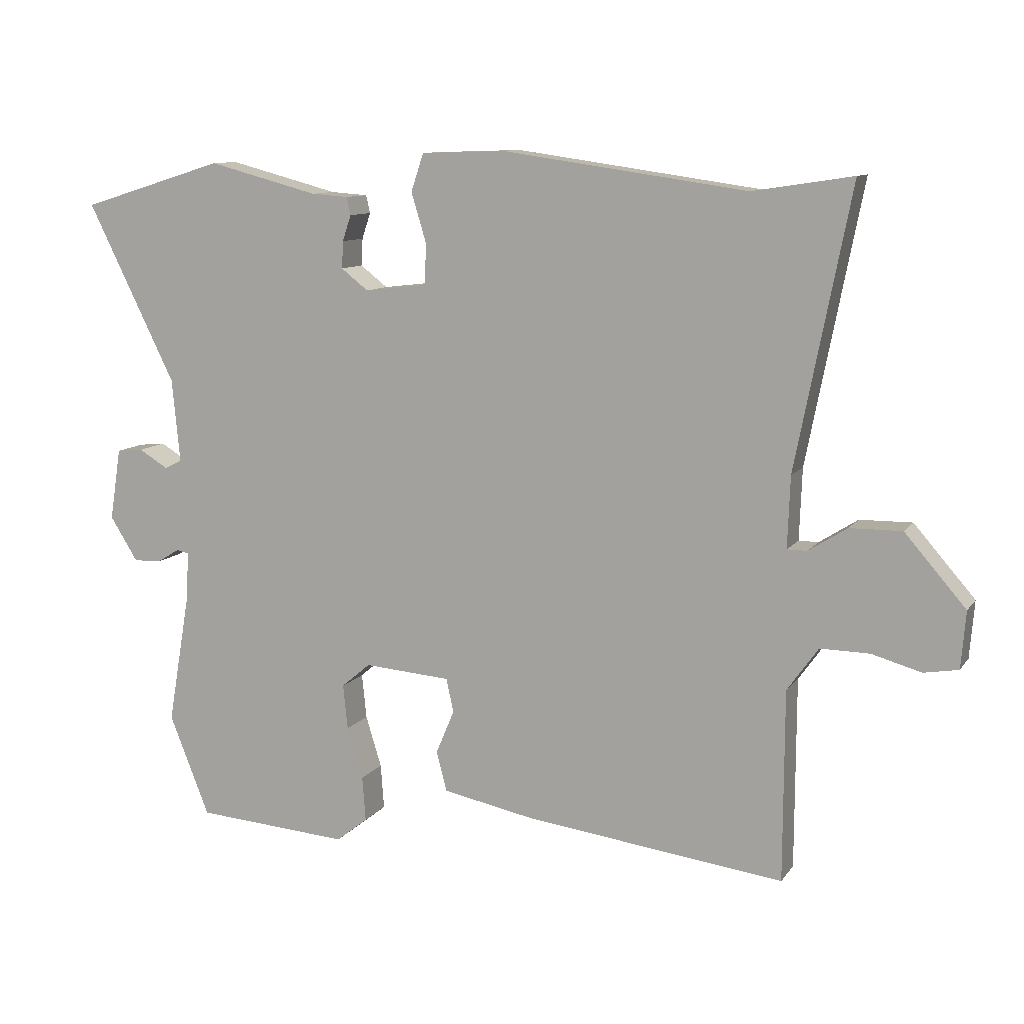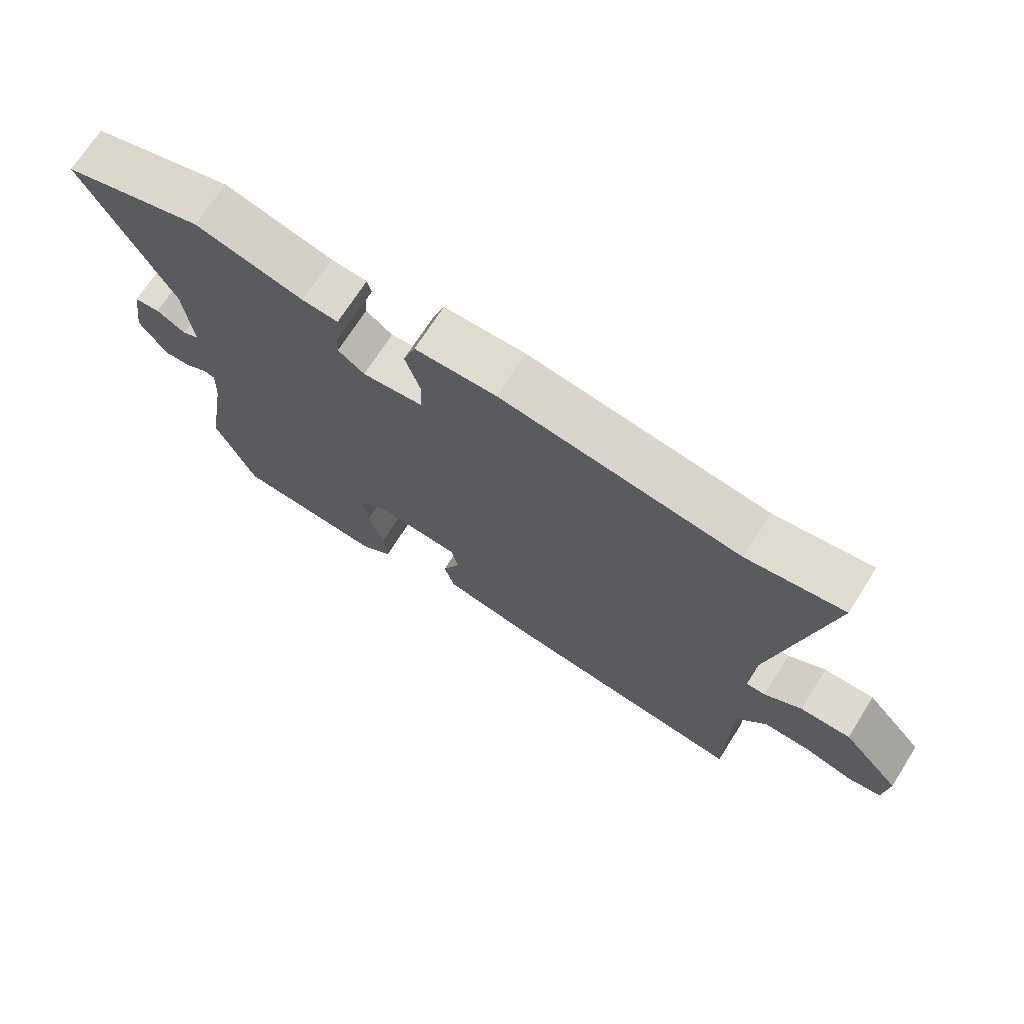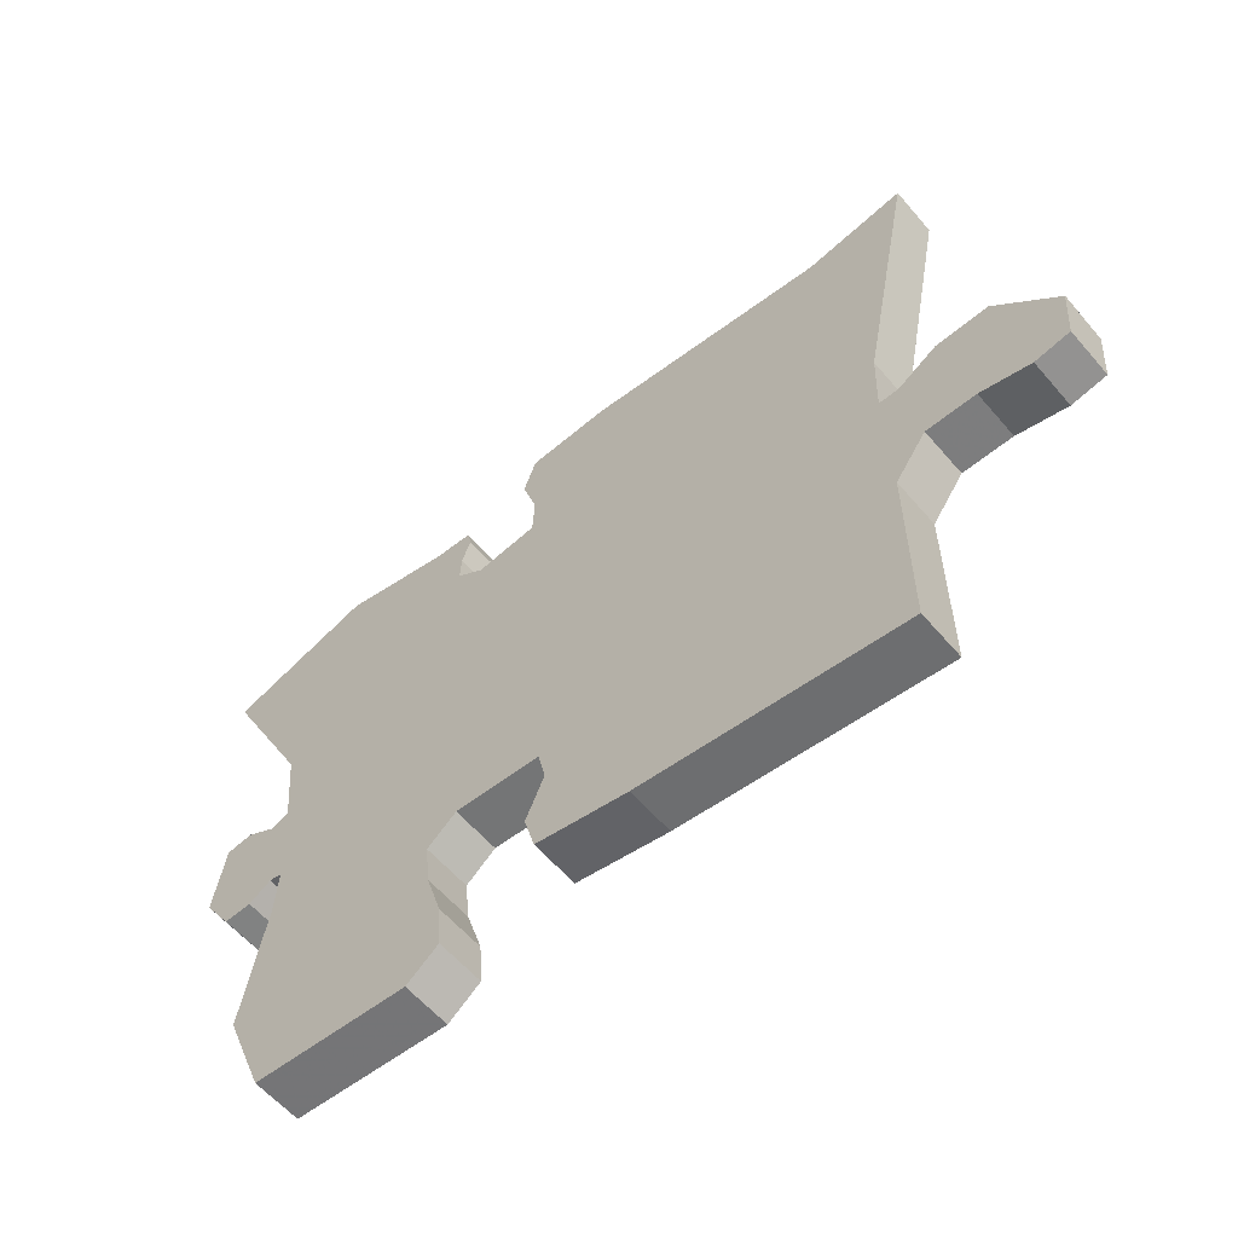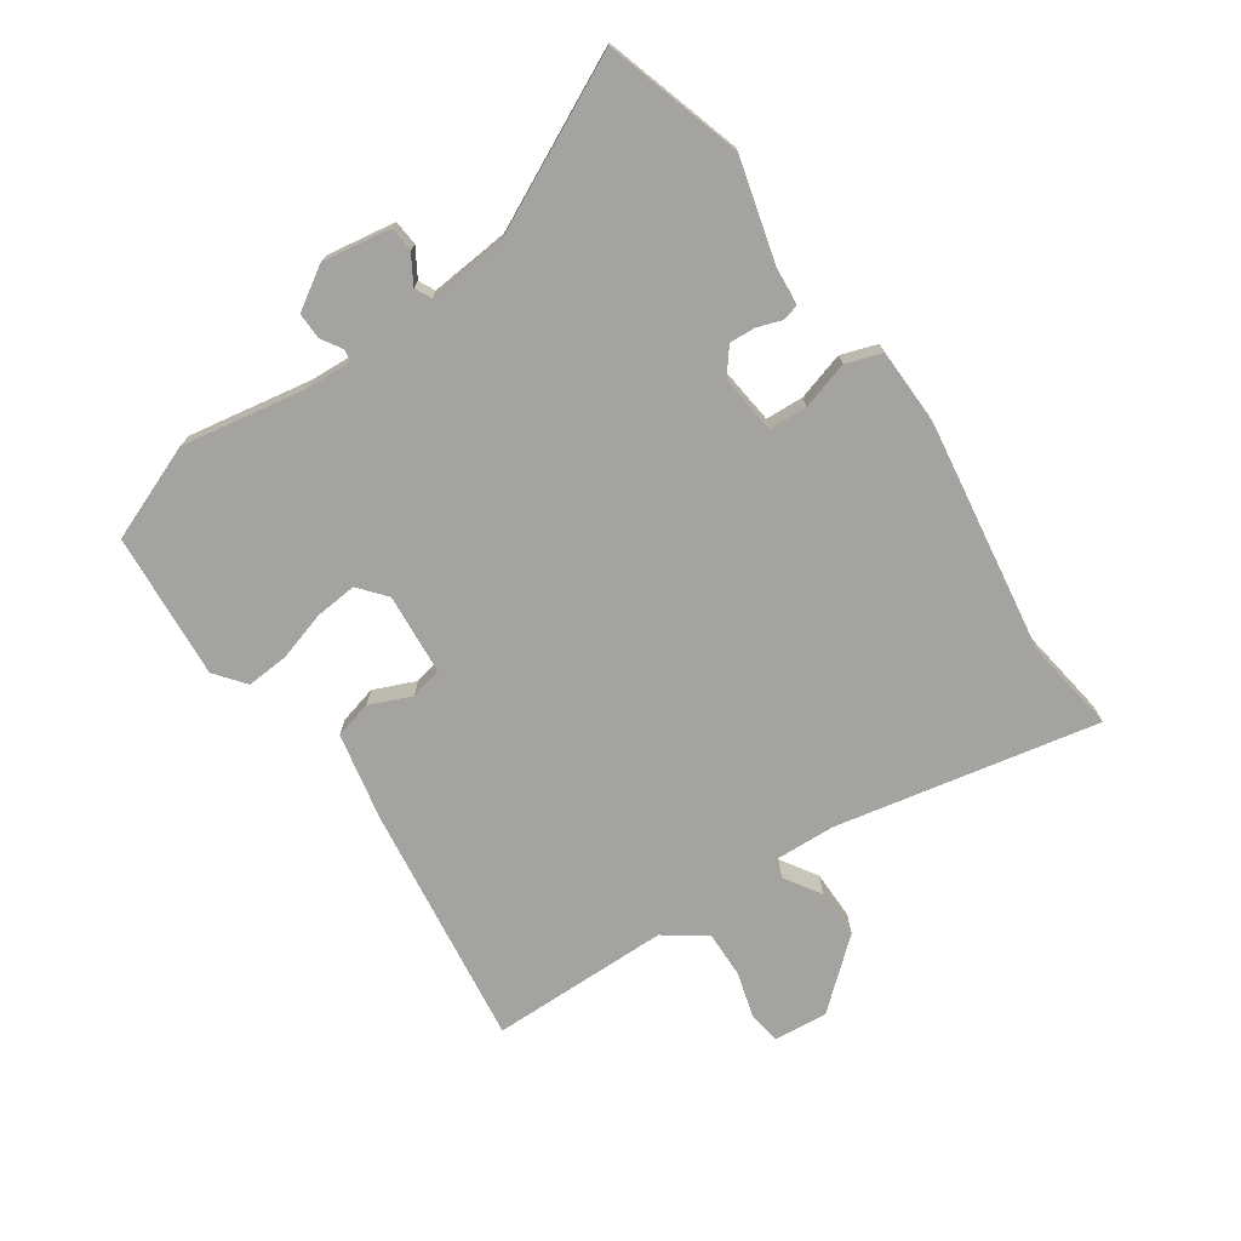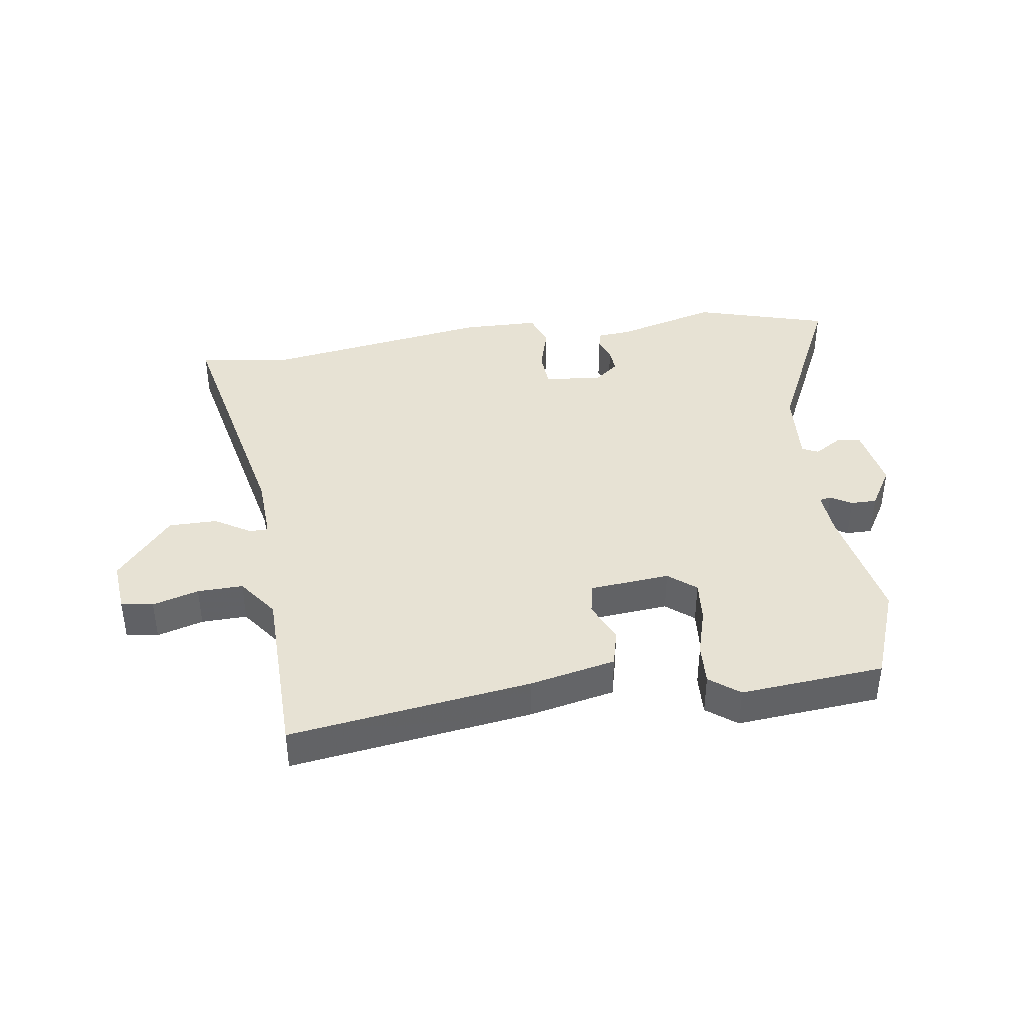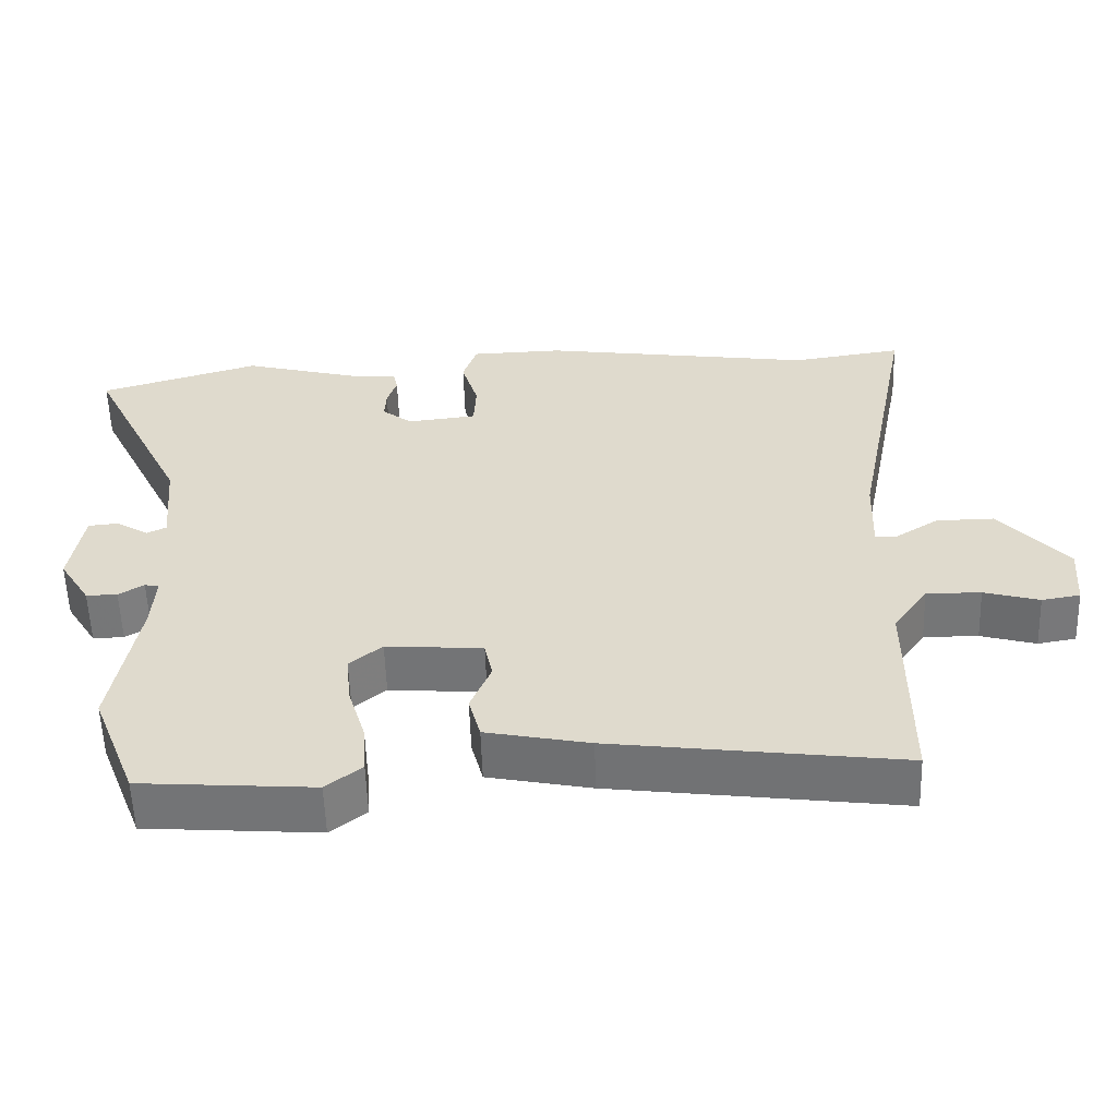
<metadata>
{"format":"obj","ext":"obj","renderer":"f3d","projection":"perspective","resolution":1024,"background":"white","views":[{"elev":10.3,"azim":21.1,"up":"+Z"},{"elev":71.0,"azim":32.4,"up":"+Z"},{"elev":-59.6,"azim":40.4,"up":"+Z"},{"elev":-73.0,"azim":-55.9,"up":"+Y"},{"elev":39.8,"azim":170.8,"up":"+Y"},{"elev":-56.8,"azim":1.8,"up":"+Z"}]}
</metadata>
<code>
v 0.462 0.07 -0.518
v 0.07 0.07 -0.468
v -0.07 0.07 -0.44
v -0.086 0.07 -0.38
v -0.058 0.07 -0.313
v -0.069 0.07 -0.262
v -0.2 0.07 -0.252
v -0.244 0.07 -0.289
v -0.237 0.07 -0.357
v -0.213 0.07 -0.435
v -0.208 0.07 -0.503
v -0.256 0.07 -0.541
v -0.49 0.07 -0.524
v -0.551 0.07 -0.371
v -0.517 0.07 -0.172
v -0.513 0.07 -0.098
v -0.532 0.07 -0.094
v -0.566 0.07 -0.115
v -0.608 0.07 -0.116
v -0.65 0.07 -0.049
v -0.633 0.07 0.06
v -0.593 0.07 0.064
v -0.548 0.07 0.037
v -0.522 0.07 0.05
v -0.534 0.07 0.177
v -0.668 0.07 0.448
v -0.45 0.07 0.515
v -0.283 0.07 0.471
v -0.227 0.07 0.467
v -0.221 0.07 0.44
v -0.234 0.07 0.401
v -0.236 0.07 0.36
v -0.195 0.07 0.328
v -0.101 0.07 0.339
v -0.098 0.07 0.4
v -0.121 0.07 0.476
v -0.102 0.07 0.533
v 0.024 0.07 0.537
v 0.395 0.07 0.484
v 0.546 0.07 0.507
v 0.463 0.07 0.086
v 0.459 0.07 -0.022
v 0.489 0.07 -0.022
v 0.547 0.07 0.015
v 0.626 0.07 0.016
v 0.718 0.07 -0.09
v 0.711 0.07 -0.176
v 0.659 0.07 -0.185
v 0.584 0.07 -0.164
v 0.51 0.07 -0.163
v 0.463 0.07 -0.229
v 0.462 0 -0.518
v 0.07 0 -0.468
v -0.07 0 -0.44
v -0.086 0 -0.38
v -0.058 0 -0.313
v -0.069 0 -0.262
v -0.2 0 -0.252
v -0.244 0 -0.289
v -0.237 0 -0.357
v -0.213 0 -0.435
v -0.208 0 -0.503
v -0.256 0 -0.541
v -0.49 0 -0.524
v -0.551 0 -0.371
v -0.517 0 -0.172
v -0.513 0 -0.098
v -0.532 0 -0.094
v -0.566 0 -0.115
v -0.608 0 -0.116
v -0.65 0 -0.049
v -0.633 0 0.06
v -0.593 0 0.064
v -0.548 0 0.037
v -0.522 0 0.05
v -0.534 0 0.177
v -0.668 0 0.448
v -0.45 0 0.515
v -0.283 0 0.471
v -0.227 0 0.467
v -0.221 0 0.44
v -0.234 0 0.401
v -0.236 0 0.36
v -0.195 0 0.328
v -0.101 0 0.339
v -0.098 0 0.4
v -0.121 0 0.476
v -0.102 0 0.533
v 0.024 0 0.537
v 0.395 0 0.484
v 0.546 0 0.507
v 0.463 0 0.086
v 0.459 0 -0.022
v 0.489 0 -0.022
v 0.547 0 0.015
v 0.626 0 0.016
v 0.718 0 -0.09
v 0.711 0 -0.176
v 0.659 0 -0.185
v 0.584 0 -0.164
v 0.51 0 -0.163
v 0.463 0 -0.229
f 47 48 49
f 46 47 49
f 45 46 49
f 44 45 49
f 43 44 49
f 42 43 49 50
f 39 40 41
f 39 41 42
f 38 39 42
f 37 38 42
f 36 37 42
f 35 36 42
f 42 50 51
f 35 42 51
f 34 35 51
f 28 29 30 31
f 28 31 32
f 27 28 32
f 26 27 32
f 25 26 32
f 24 25 32 33
f 21 22 23
f 20 21 23
f 19 20 23
f 18 19 23
f 17 18 23
f 16 17 23 24
f 13 14 15
f 12 13 15
f 11 12 15
f 10 11 15
f 9 10 15
f 8 9 15 16
f 24 33 34
f 16 24 34
f 8 16 34
f 7 8 34
f 3 4 5
f 2 3 5
f 1 2 5 6
f 6 7 34 51
f 1 6 51
f 100 99 98
f 100 98 97
f 100 97 96
f 100 96 95
f 100 95 94
f 101 100 94 93
f 92 91 90
f 93 92 90
f 93 90 89
f 93 89 88
f 93 88 87
f 93 87 86
f 102 101 93
f 102 93 86
f 102 86 85
f 82 81 80 79
f 83 82 79
f 83 79 78
f 83 78 77
f 83 77 76
f 84 83 76 75
f 74 73 72
f 74 72 71
f 74 71 70
f 74 70 69
f 74 69 68
f 75 74 68 67
f 66 65 64
f 66 64 63
f 66 63 62
f 66 62 61
f 66 61 60
f 67 66 60 59
f 85 84 75
f 85 75 67
f 85 67 59
f 85 59 58
f 56 55 54
f 56 54 53
f 57 56 53 52
f 102 85 58 57
f 102 57 52
f 1 52 53 2
f 2 53 54 3
f 3 54 55 4
f 4 55 56 5
f 5 56 57 6
f 6 57 58 7
f 7 58 59 8
f 8 59 60 9
f 9 60 61 10
f 10 61 62 11
f 11 62 63 12
f 12 63 64 13
f 13 64 65 14
f 14 65 66 15
f 15 66 67 16
f 16 67 68 17
f 17 68 69 18
f 18 69 70 19
f 19 70 71 20
f 20 71 72 21
f 21 72 73 22
f 22 73 74 23
f 23 74 75 24
f 24 75 76 25
f 25 76 77 26
f 26 77 78 27
f 27 78 79 28
f 28 79 80 29
f 29 80 81 30
f 30 81 82 31
f 31 82 83 32
f 32 83 84 33
f 33 84 85 34
f 34 85 86 35
f 35 86 87 36
f 36 87 88 37
f 37 88 89 38
f 38 89 90 39
f 39 90 91 40
f 40 91 92 41
f 41 92 93 42
f 42 93 94 43
f 43 94 95 44
f 44 95 96 45
f 45 96 97 46
f 46 97 98 47
f 47 98 99 48
f 48 99 100 49
f 49 100 101 50
f 50 101 102 51
f 51 102 52 1

</code>
